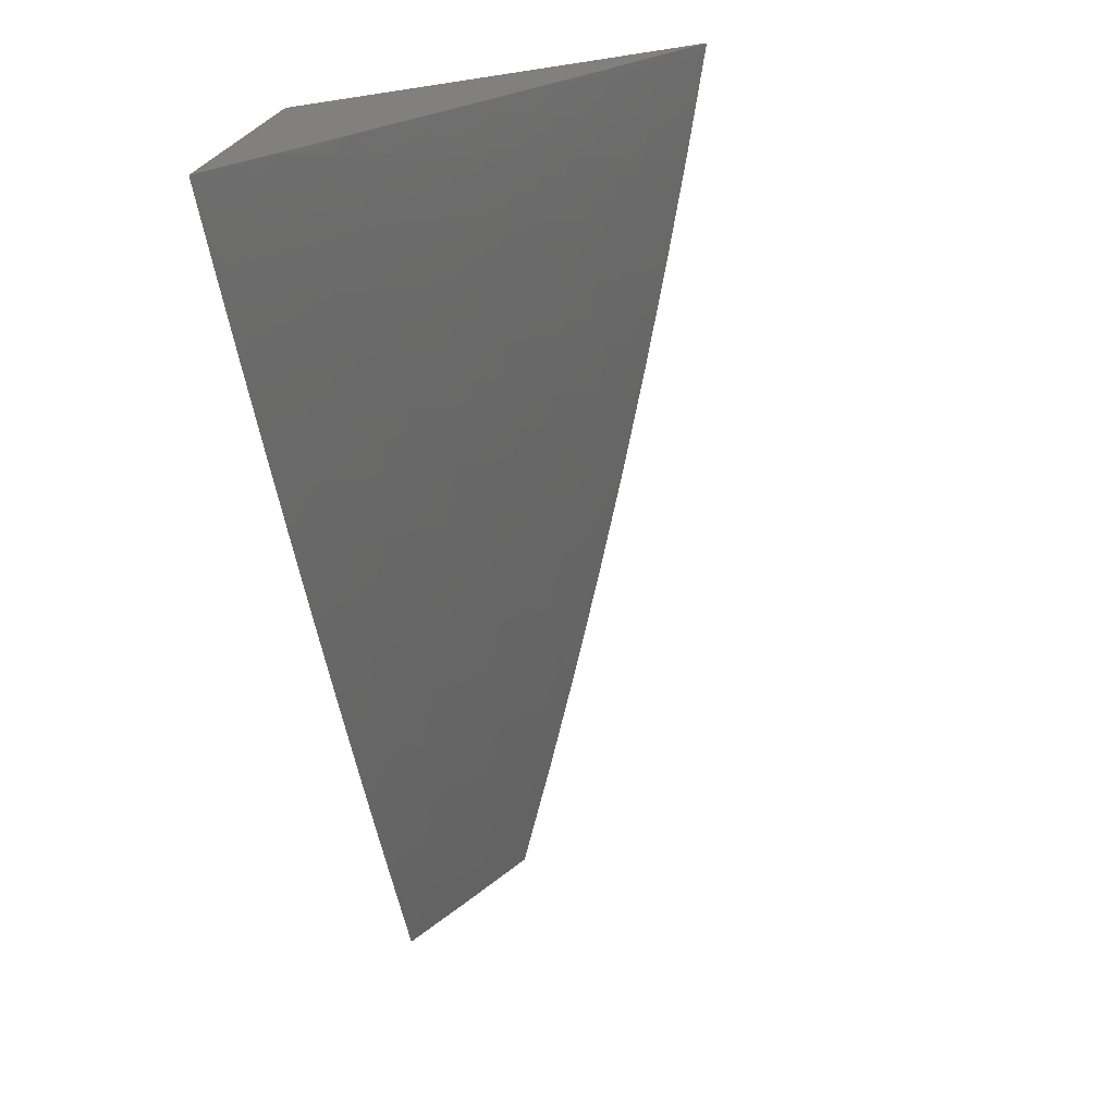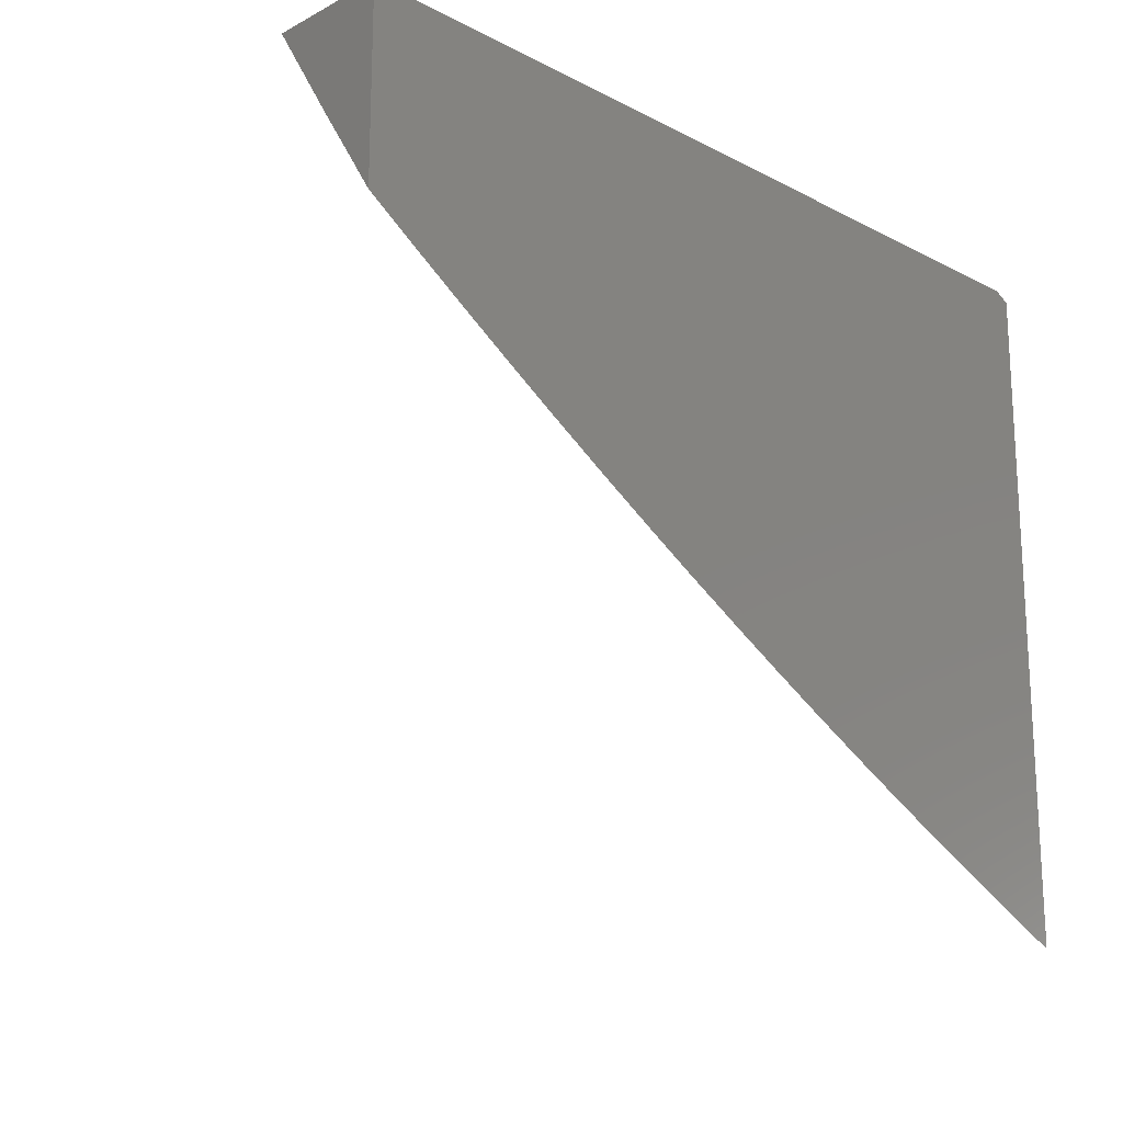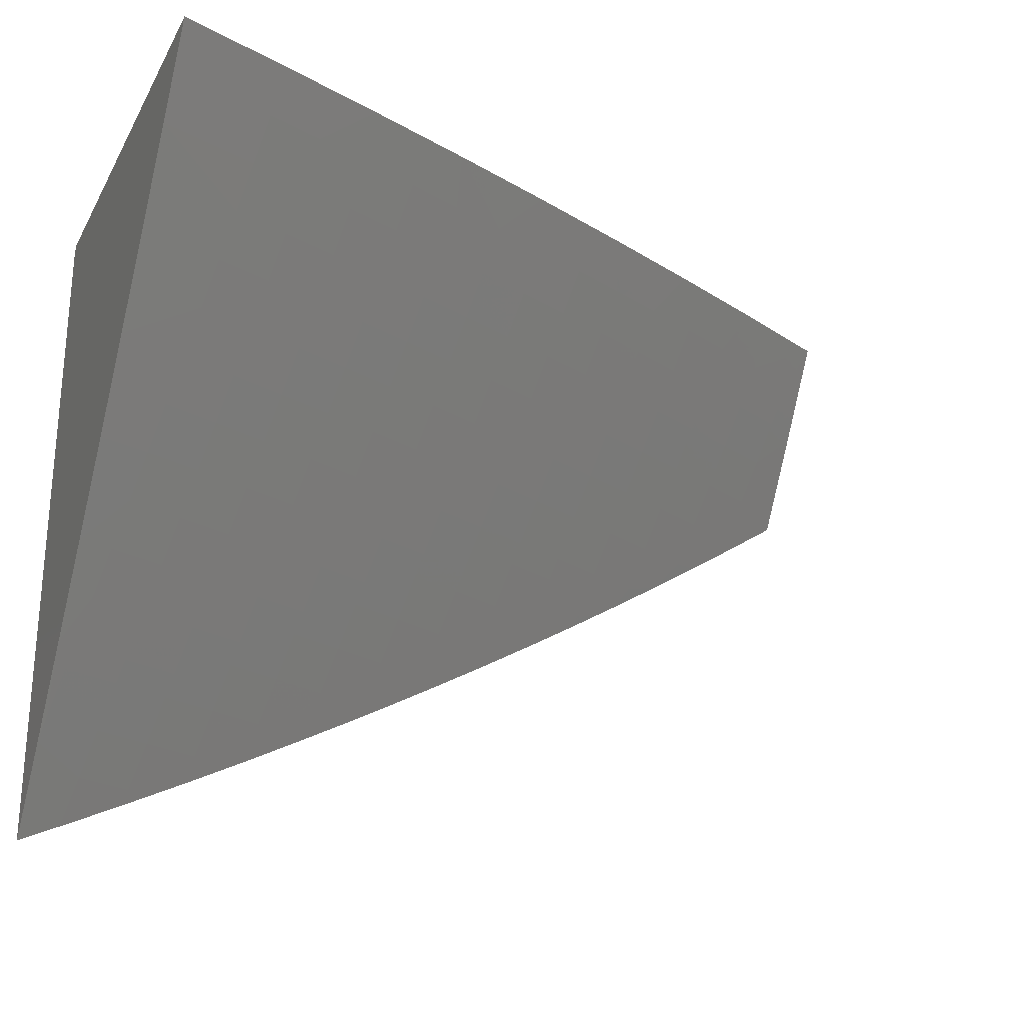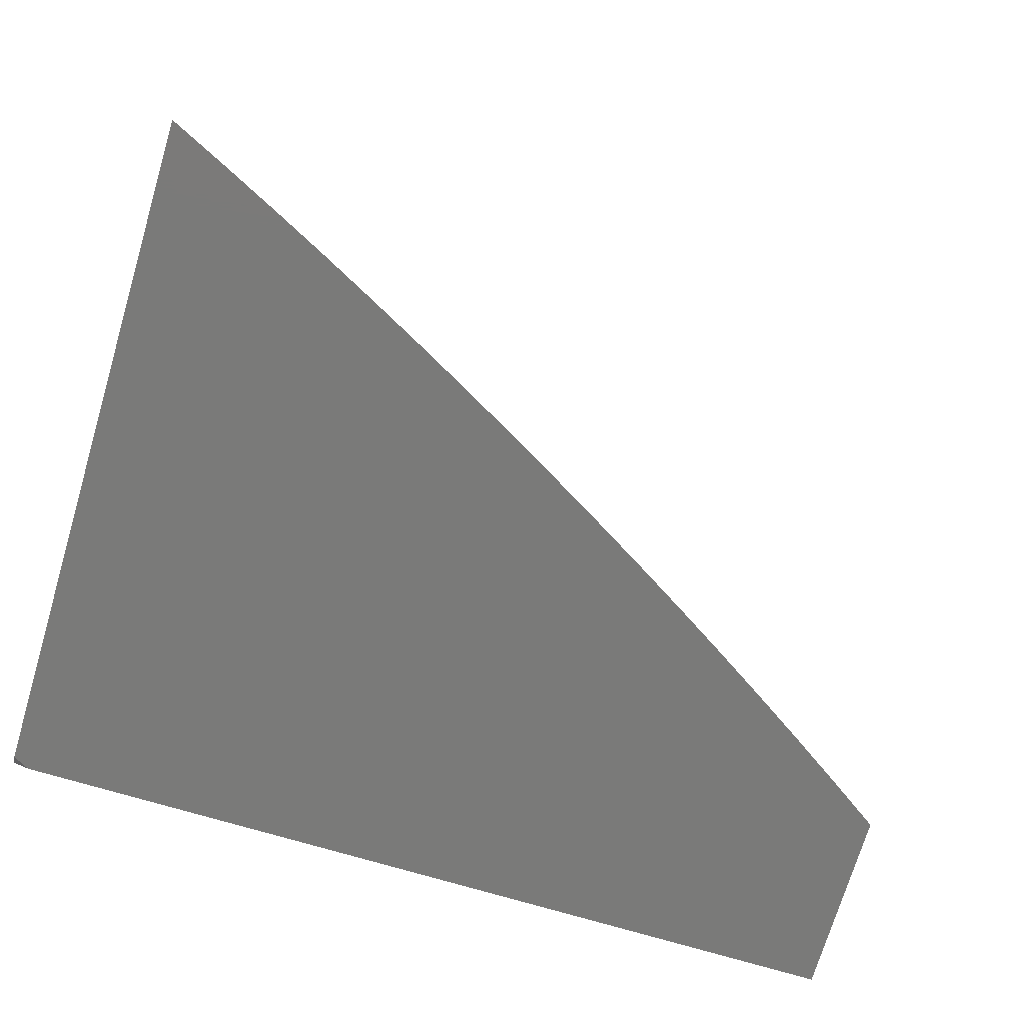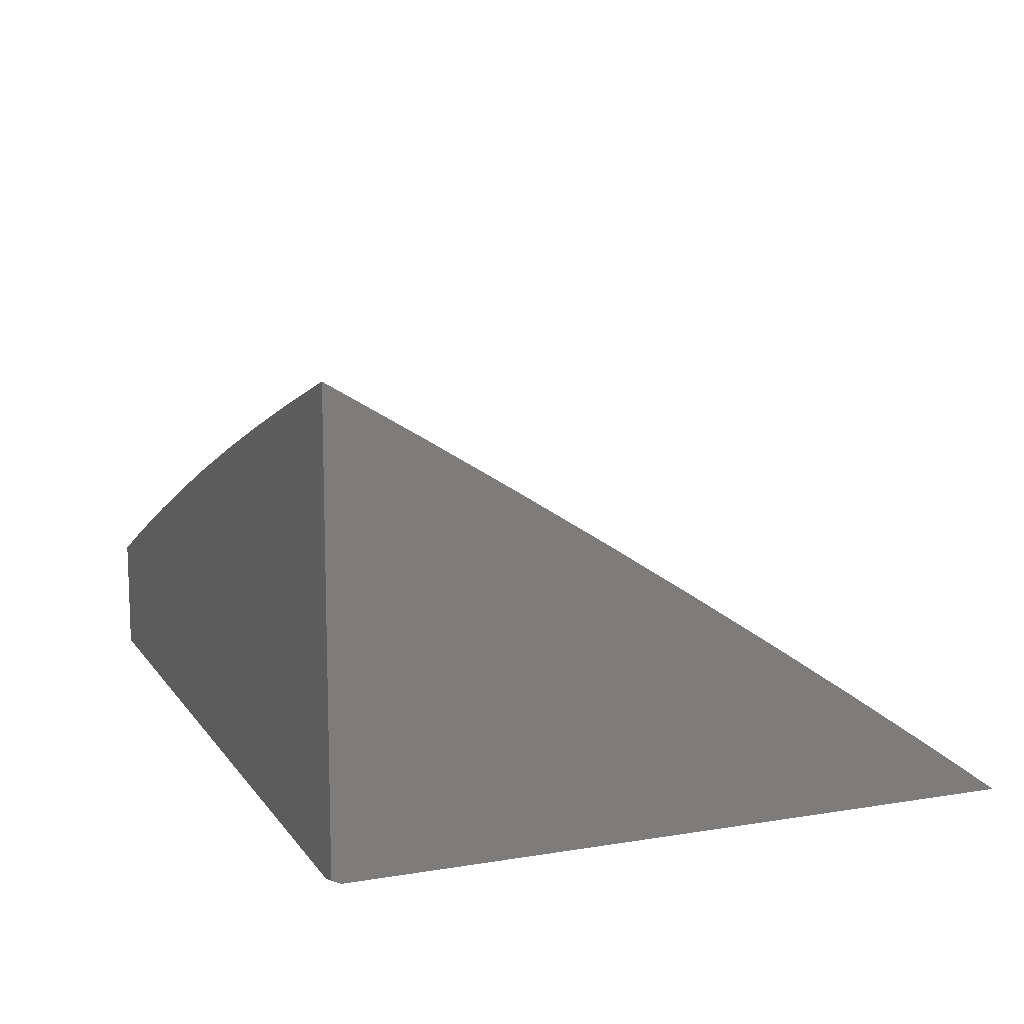
<metadata>
{"format":"stl","ext":"stl","renderer":"f3d","projection":"perspective","resolution":1024,"background":"white","views":[{"elev":-75.2,"azim":98.6,"up":"+Z"},{"elev":-18.3,"azim":-44.8,"up":"+Z"},{"elev":-25.4,"azim":156.7,"up":"+Z"},{"elev":-73.1,"azim":163.4,"up":"+Y"},{"elev":11.9,"azim":68.4,"up":"+Y"}]}
</metadata>
<code>
# stl→obj: 243 verts, 482 faces
v -3 9.006 -6
v -3.019 9 -6
v -3 9 -6.01
v -3.065 9 -6.757
v -3.047 9.001 -6.764
v -3 9 -6.788
v -3.052 9.017 -6.739
v -3 9.068 -6.692
v -3.058 9.032 -6.715
v -3.063 9.047 -6.691
v -3.126 9.025 -6.691
v -3.131 9.04 -6.667
v -3.194 9.018 -6.667
v -3.2 9.033 -6.643
v -3.258 9 -6.66
v -3.263 9.01 -6.643
v -3.322 9 -6.627
v -3.268 9.025 -6.618
v -3.332 9.002 -6.618
v -3.337 9.017 -6.594
v -3.386 9 -6.592
v -3.343 9.032 -6.57
v -3.406 9.008 -6.57
v -3.412 9.023 -6.545
v -3.449 9 -6.558
v -3.481 9.013 -6.521
v -3.511 9 -6.522
v -3.487 9.027 -6.496
v -3.55 9.002 -6.496
v -3.556 9.017 -6.472
v -3.574 9 -6.486
v -3.625 9.006 -6.447
v -3.636 9 -6.449
v -3.631 9.02 -6.423
v -3.698 9 -6.412
v -3.637 9.034 -6.398
v -3.701 9.008 -6.398
v -3.707 9.022 -6.373
v -3.759 9 -6.374
v -3.712 9.036 -6.349
v -3.776 9.01 -6.349
v -3.788 9.037 -6.299
v -3.82 9 -6.335
v -3.852 9.01 -6.299
v -3.88 9 -6.296
v -3.864 9.038 -6.25
v -3.928 9.01 -6.25
v -3.94 9.037 -6.2
v -4 9 -6.216
v -3.951 9.064 -6.15
v -4 9.069 -6.109
v -3.963 9.091 -6.1
v -3.975 9.117 -6.05
v -3.898 9.119 -6.1
v -3.91 9.145 -6.05
v -3.833 9.146 -6.1
v -3.845 9.173 -6.05
v -3.768 9.173 -6.1
v -3.779 9.2 -6.05
v -3.703 9.2 -6.1
v -3.714 9.226 -6.05
v -3.638 9.226 -6.1
v -3.649 9.252 -6.05
v -3.573 9.251 -6.1
v -3.583 9.278 -6.05
v -3.508 9.276 -6.1
v -3.518 9.303 -6.05
v -3.442 9.3 -6.1
v -3.452 9.327 -6.05
v -3.377 9.324 -6.1
v -3.387 9.352 -6.05
v -3.311 9.348 -6.1
v -3.321 9.375 -6.05
v -3.246 9.371 -6.1
v -3.255 9.398 -6.05
v -3.18 9.393 -6.1
v -3.189 9.421 -6.05
v -3.114 9.415 -6.1
v -3.123 9.443 -6.05
v -3 9.452 -6.101
v -3 9.513 -6
v -3.127 9.472 -6
v -3.254 9.429 -6
v -3.13 9 -6.725
v -3.121 9.01 -6.715
v -3.194 9 -6.693
v -3.189 9.003 -6.691
v -3.94 9 -6.257
v -4 9.137 -6
v -3.877 9.19 -6
v -3.754 9.241 -6
v -3.63 9.291 -6
v -3.505 9.338 -6
v -3.38 9.384 -6
v -3.105 9.388 -6.15
v -3 9.39 -6.201
v -3.096 9.36 -6.2
v -3.087 9.332 -6.25
v -3.161 9.338 -6.2
v -3.152 9.31 -6.25
v -3.226 9.316 -6.2
v -3.217 9.288 -6.25
v -3.292 9.293 -6.2
v -3.282 9.265 -6.25
v -3.357 9.269 -6.2
v -3.347 9.242 -6.25
v -3.422 9.246 -6.2
v -3.412 9.218 -6.25
v -3.487 9.221 -6.2
v -3.476 9.194 -6.25
v -3.552 9.196 -6.2
v -3.541 9.169 -6.25
v -3.617 9.171 -6.2
v -3.606 9.144 -6.25
v -3.682 9.145 -6.2
v -3.67 9.118 -6.25
v -3.746 9.119 -6.2
v -3.735 9.092 -6.25
v -3.811 9.092 -6.2
v -3.799 9.065 -6.25
v -3.875 9.065 -6.2
v -3 9.328 -6.3
v -3.077 9.303 -6.299
v -3.142 9.282 -6.299
v -3.207 9.259 -6.299
v -3.272 9.237 -6.299
v -3.337 9.214 -6.299
v -3.401 9.19 -6.299
v -3.466 9.166 -6.299
v -3.53 9.141 -6.299
v -3.595 9.116 -6.299
v -3.659 9.09 -6.299
v -3.724 9.064 -6.299
v -3.068 9.275 -6.349
v -3 9.264 -6.399
v -3.063 9.26 -6.373
v -3.058 9.246 -6.398
v -3.128 9.239 -6.373
v -3.123 9.224 -6.398
v -3.192 9.217 -6.373
v -3.187 9.202 -6.398
v -3.257 9.194 -6.373
v -3.252 9.18 -6.398
v -3.321 9.171 -6.373
v -3.316 9.157 -6.398
v -3.386 9.147 -6.373
v -3.38 9.133 -6.398
v -3.45 9.123 -6.373
v -3.445 9.109 -6.398
v -3.514 9.099 -6.373
v -3.509 9.085 -6.398
v -3.578 9.074 -6.373
v -3.573 9.06 -6.398
v -3.642 9.048 -6.373
v -3 9.2 -6.497
v -3.049 9.217 -6.447
v -3.053 9.232 -6.423
v -3 9.134 -6.595
v -3.029 9.158 -6.545
v -3.034 9.173 -6.521
v -3.039 9.188 -6.496
v -3.103 9.166 -6.496
v -3.108 9.181 -6.472
v -3.172 9.159 -6.472
v -3.177 9.173 -6.447
v -3.241 9.151 -6.447
v -3.247 9.165 -6.423
v -3.311 9.142 -6.423
v -3.004 9.083 -6.667
v -3.009 9.098 -6.643
v -3.014 9.113 -6.618
v -3.078 9.092 -6.618
v -3.083 9.107 -6.594
v -3.147 9.085 -6.594
v -3.152 9.1 -6.57
v -3.216 9.078 -6.57
v -3.221 9.093 -6.545
v -3.284 9.07 -6.545
v -3.29 9.084 -6.521
v -3.354 9.061 -6.521
v -3.359 9.076 -6.496
v -3.423 9.052 -6.496
v -3.428 9.066 -6.472
v -3.492 9.042 -6.472
v -3.498 9.056 -6.447
v -3.562 9.031 -6.447
v -3.567 9.045 -6.423
v -3.171 9.366 -6.15
v -3.236 9.343 -6.15
v -3.301 9.32 -6.15
v -3.367 9.297 -6.15
v -3.432 9.273 -6.15
v -3.497 9.249 -6.15
v -3.562 9.224 -6.15
v -3.628 9.198 -6.15
v -3.692 9.173 -6.15
v -3.757 9.146 -6.15
v -3.822 9.119 -6.15
v -3.887 9.092 -6.15
v -3.132 9.253 -6.349
v -3.197 9.231 -6.349
v -3.262 9.208 -6.349
v -3.326 9.185 -6.349
v -3.391 9.162 -6.349
v -3.455 9.138 -6.349
v -3.52 9.113 -6.349
v -3.584 9.088 -6.349
v -3.648 9.062 -6.349
v -3.118 9.21 -6.423
v -3.113 9.195 -6.447
v -3.182 9.188 -6.423
v -3.044 9.202 -6.472
v -3.098 9.151 -6.521
v -3.093 9.137 -6.545
v -3.162 9.13 -6.521
v -3.157 9.115 -6.545
v -3.226 9.107 -6.521
v -3.024 9.143 -6.57
v -3.088 9.122 -6.57
v -3.019 9.128 -6.594
v -3.073 9.077 -6.643
v -3.068 9.062 -6.667
v -3.136 9.055 -6.643
v -3.142 9.07 -6.618
v -3.21 9.063 -6.594
v -3.279 9.055 -6.57
v -3.348 9.046 -6.545
v -3.417 9.037 -6.521
v -3.167 9.144 -6.496
v -3.236 9.136 -6.472
v -3.306 9.128 -6.447
v -3.375 9.119 -6.423
v -3.205 9.048 -6.618
v -3.231 9.122 -6.496
v -3.295 9.099 -6.496
v -3.274 9.04 -6.594
v -3.3 9.113 -6.472
v -3.37 9.104 -6.447
v -3.439 9.095 -6.423
v -3.364 9.09 -6.472
v -3.434 9.081 -6.447
v -3.503 9.07 -6.423
v -4 9 -6
f 1 2 3
f 4 5 6
f 6 5 7
f 6 7 8
f 8 7 9
f 8 9 10
f 10 9 11
f 10 11 12
f 12 11 13
f 12 13 14
f 14 13 15
f 14 15 16
f 16 15 17
f 16 17 18
f 18 17 19
f 18 19 20
f 20 19 21
f 20 21 22
f 22 21 23
f 22 23 24
f 24 23 25
f 24 25 26
f 26 25 27
f 26 27 28
f 28 27 29
f 28 29 30
f 30 29 31
f 30 31 32
f 32 31 33
f 32 33 34
f 34 33 35
f 34 35 36
f 36 35 37
f 36 37 38
f 38 37 39
f 38 39 40
f 40 39 41
f 40 41 42
f 42 41 43
f 42 43 44
f 44 43 45
f 44 45 46
f 46 45 47
f 46 47 48
f 48 47 49
f 48 49 50
f 50 49 51
f 50 51 52
f 52 51 53
f 52 53 54
f 54 53 55
f 54 55 56
f 56 55 57
f 56 57 58
f 58 57 59
f 58 59 60
f 60 59 61
f 60 61 62
f 62 61 63
f 62 63 64
f 64 63 65
f 64 65 66
f 66 65 67
f 66 67 68
f 68 67 69
f 68 69 70
f 70 69 71
f 70 71 72
f 72 71 73
f 72 73 74
f 74 73 75
f 74 75 76
f 76 75 77
f 76 77 78
f 78 77 79
f 78 79 80
f 80 79 81
f 81 79 82
f 82 79 77
f 82 77 83
f 83 77 75
f 83 75 73
f 5 4 7
f 7 4 84
f 7 84 85
f 85 84 86
f 85 86 87
f 87 86 13
f 87 13 11
f 86 15 13
f 17 21 19
f 21 25 23
f 27 31 29
f 35 39 37
f 39 43 41
f 45 88 47
f 47 88 49
f 51 89 53
f 53 89 55
f 89 90 55
f 55 90 57
f 57 90 59
f 59 90 91
f 59 91 61
f 61 91 63
f 91 92 63
f 63 92 65
f 92 93 65
f 65 93 67
f 67 93 69
f 69 93 94
f 69 94 71
f 71 94 73
f 94 83 73
f 78 80 95
f 95 80 96
f 95 96 97
f 97 96 98
f 97 98 99
f 99 98 100
f 99 100 101
f 101 100 102
f 101 102 103
f 103 102 104
f 103 104 105
f 105 104 106
f 105 106 107
f 107 106 108
f 107 108 109
f 109 108 110
f 109 110 111
f 111 110 112
f 111 112 113
f 113 112 114
f 113 114 115
f 115 114 116
f 115 116 117
f 117 116 118
f 117 118 119
f 119 118 120
f 119 120 121
f 121 120 46
f 121 46 48
f 96 122 98
f 98 122 123
f 98 123 100
f 100 123 124
f 100 124 102
f 102 124 125
f 102 125 104
f 104 125 126
f 104 126 106
f 106 126 127
f 106 127 108
f 108 127 128
f 108 128 110
f 110 128 129
f 110 129 112
f 112 129 130
f 112 130 114
f 114 130 131
f 114 131 116
f 116 131 132
f 116 132 118
f 118 132 133
f 118 133 120
f 120 133 42
f 120 42 46
f 46 42 44
f 123 122 134
f 134 122 135
f 134 135 136
f 136 135 137
f 136 137 138
f 138 137 139
f 138 139 140
f 140 139 141
f 140 141 142
f 142 141 143
f 142 143 144
f 144 143 145
f 144 145 146
f 146 145 147
f 146 147 148
f 148 147 149
f 148 149 150
f 150 149 151
f 150 151 152
f 152 151 153
f 152 153 154
f 154 153 36
f 154 36 38
f 155 156 135
f 135 156 157
f 135 157 137
f 137 157 139
f 158 159 155
f 155 159 160
f 155 160 161
f 161 160 162
f 161 162 163
f 163 162 164
f 163 164 165
f 165 164 166
f 165 166 167
f 167 166 168
f 167 168 145
f 145 168 147
f 8 169 158
f 158 169 170
f 158 170 171
f 171 170 172
f 171 172 173
f 173 172 174
f 173 174 175
f 175 174 176
f 175 176 177
f 177 176 178
f 177 178 179
f 179 178 180
f 179 180 181
f 181 180 182
f 181 182 183
f 183 182 184
f 183 184 185
f 185 184 186
f 185 186 187
f 187 186 34
f 187 34 36
f 78 95 76
f 76 95 188
f 76 188 74
f 74 188 189
f 74 189 72
f 72 189 190
f 72 190 70
f 70 190 191
f 70 191 68
f 68 191 192
f 68 192 66
f 66 192 193
f 66 193 64
f 64 193 194
f 64 194 62
f 62 194 195
f 62 195 60
f 60 195 196
f 60 196 58
f 58 196 197
f 58 197 56
f 56 197 198
f 56 198 54
f 54 198 199
f 54 199 52
f 52 199 50
f 95 97 188
f 188 97 99
f 188 99 189
f 189 99 101
f 189 101 190
f 190 101 103
f 190 103 191
f 191 103 105
f 191 105 192
f 192 105 107
f 192 107 193
f 193 107 109
f 193 109 194
f 194 109 111
f 194 111 195
f 195 111 113
f 195 113 196
f 196 113 115
f 196 115 197
f 197 115 117
f 197 117 198
f 198 117 119
f 198 119 199
f 199 119 121
f 199 121 50
f 50 121 48
f 123 134 124
f 124 134 200
f 124 200 125
f 125 200 201
f 125 201 126
f 126 201 202
f 126 202 127
f 127 202 203
f 127 203 128
f 128 203 204
f 128 204 129
f 129 204 205
f 129 205 130
f 130 205 206
f 130 206 131
f 131 206 207
f 131 207 132
f 132 207 208
f 132 208 133
f 133 208 40
f 133 40 42
f 134 136 200
f 200 136 138
f 200 138 201
f 201 138 140
f 201 140 202
f 202 140 142
f 202 142 203
f 203 142 144
f 203 144 204
f 204 144 146
f 204 146 205
f 205 146 148
f 205 148 206
f 206 148 150
f 206 150 207
f 207 150 152
f 207 152 208
f 208 152 154
f 208 154 40
f 40 154 38
f 157 156 209
f 209 156 210
f 209 210 211
f 211 210 165
f 211 165 167
f 156 212 210
f 210 212 163
f 210 163 165
f 155 161 212
f 212 161 163
f 212 156 155
f 160 159 213
f 213 159 214
f 213 214 215
f 215 214 216
f 215 216 217
f 217 216 177
f 217 177 179
f 159 218 214
f 214 218 219
f 214 219 216
f 216 219 175
f 216 175 177
f 218 220 219
f 219 220 173
f 219 173 175
f 220 218 158
f 158 218 159
f 158 171 220
f 220 171 173
f 170 169 221
f 221 169 222
f 221 222 223
f 223 222 12
f 223 12 14
f 169 8 10
f 11 9 85
f 85 9 7
f 12 222 10
f 10 222 169
f 170 221 172
f 172 221 224
f 172 224 174
f 174 224 225
f 174 225 176
f 176 225 226
f 176 226 178
f 178 226 227
f 178 227 180
f 180 227 228
f 180 228 182
f 182 228 28
f 182 28 184
f 184 28 30
f 184 30 186
f 186 30 32
f 186 32 34
f 224 221 223
f 160 213 162
f 162 213 229
f 162 229 164
f 164 229 230
f 164 230 166
f 166 230 231
f 166 231 168
f 168 231 232
f 168 232 147
f 147 232 149
f 229 213 215
f 141 139 209
f 209 139 157
f 141 209 211
f 87 11 85
f 224 223 233
f 233 223 14
f 233 14 18
f 18 14 16
f 229 215 234
f 234 215 217
f 234 217 235
f 235 217 179
f 235 179 181
f 143 141 211
f 143 211 167
f 224 233 225
f 225 233 236
f 225 236 226
f 226 236 22
f 226 22 227
f 227 22 24
f 227 24 228
f 228 24 26
f 228 26 28
f 236 233 18
f 229 234 230
f 230 234 237
f 230 237 231
f 231 237 238
f 231 238 232
f 232 238 239
f 232 239 149
f 149 239 151
f 237 234 235
f 145 143 167
f 22 236 20
f 20 236 18
f 237 235 240
f 240 235 181
f 240 181 183
f 237 240 238
f 238 240 241
f 238 241 239
f 239 241 242
f 239 242 151
f 151 242 153
f 241 240 183
f 242 241 185
f 185 241 183
f 153 242 187
f 187 242 185
f 36 153 187
f 89 51 243
f 243 51 49
f 1 93 2
f 2 93 92
f 2 92 91
f 81 82 1
f 1 82 83
f 1 83 94
f 94 93 1
f 91 90 2
f 2 90 243
f 243 90 89
f 2 27 3
f 3 27 25
f 3 25 21
f 243 43 2
f 2 43 39
f 2 39 35
f 49 88 243
f 243 88 45
f 243 45 43
f 35 33 2
f 2 33 31
f 2 31 27
f 21 17 3
f 3 17 15
f 3 15 86
f 86 84 3
f 3 84 4
f 3 4 6
f 3 135 1
f 1 135 122
f 1 122 96
f 6 8 3
f 3 8 158
f 3 158 155
f 155 135 3
f 96 80 1
f 1 80 81

</code>
